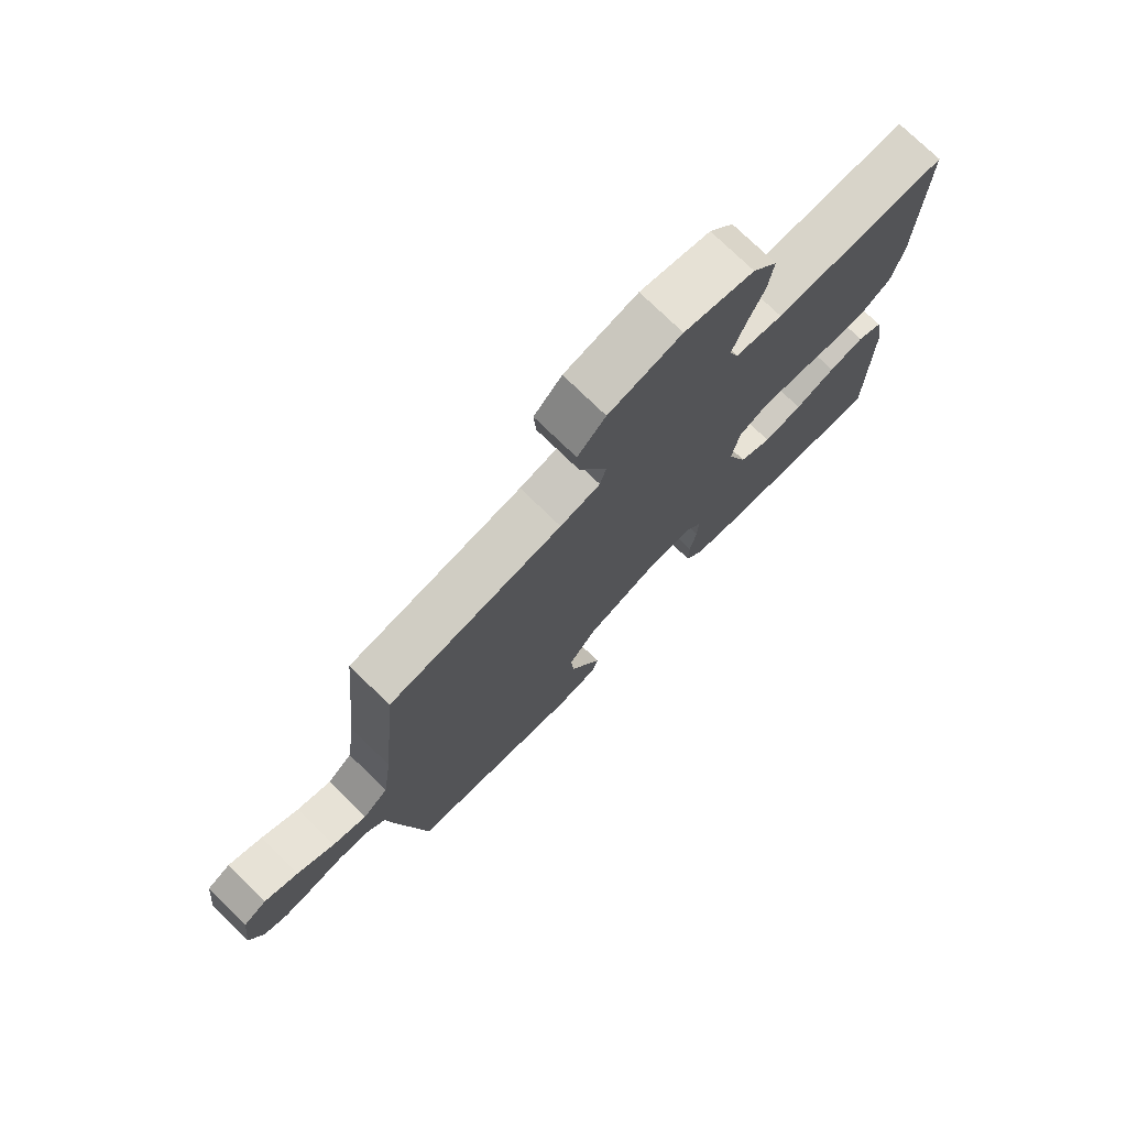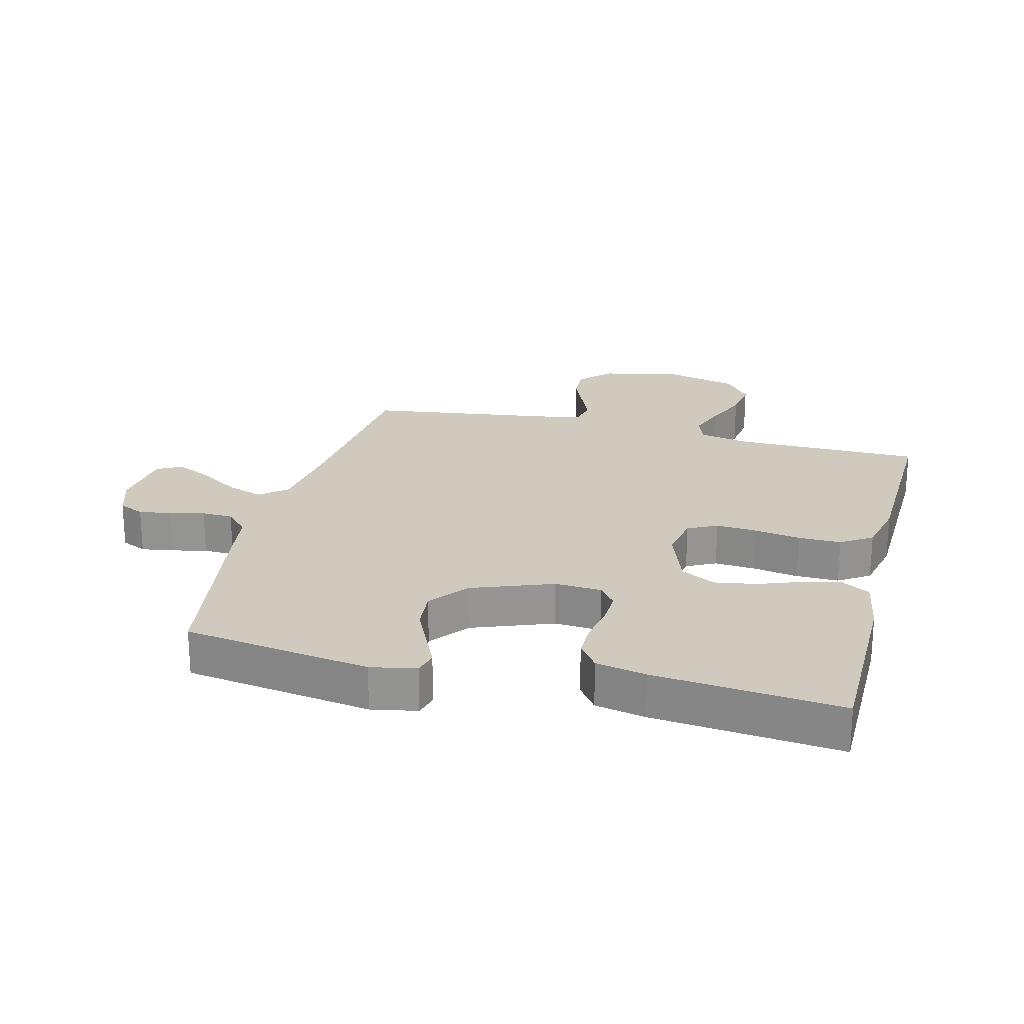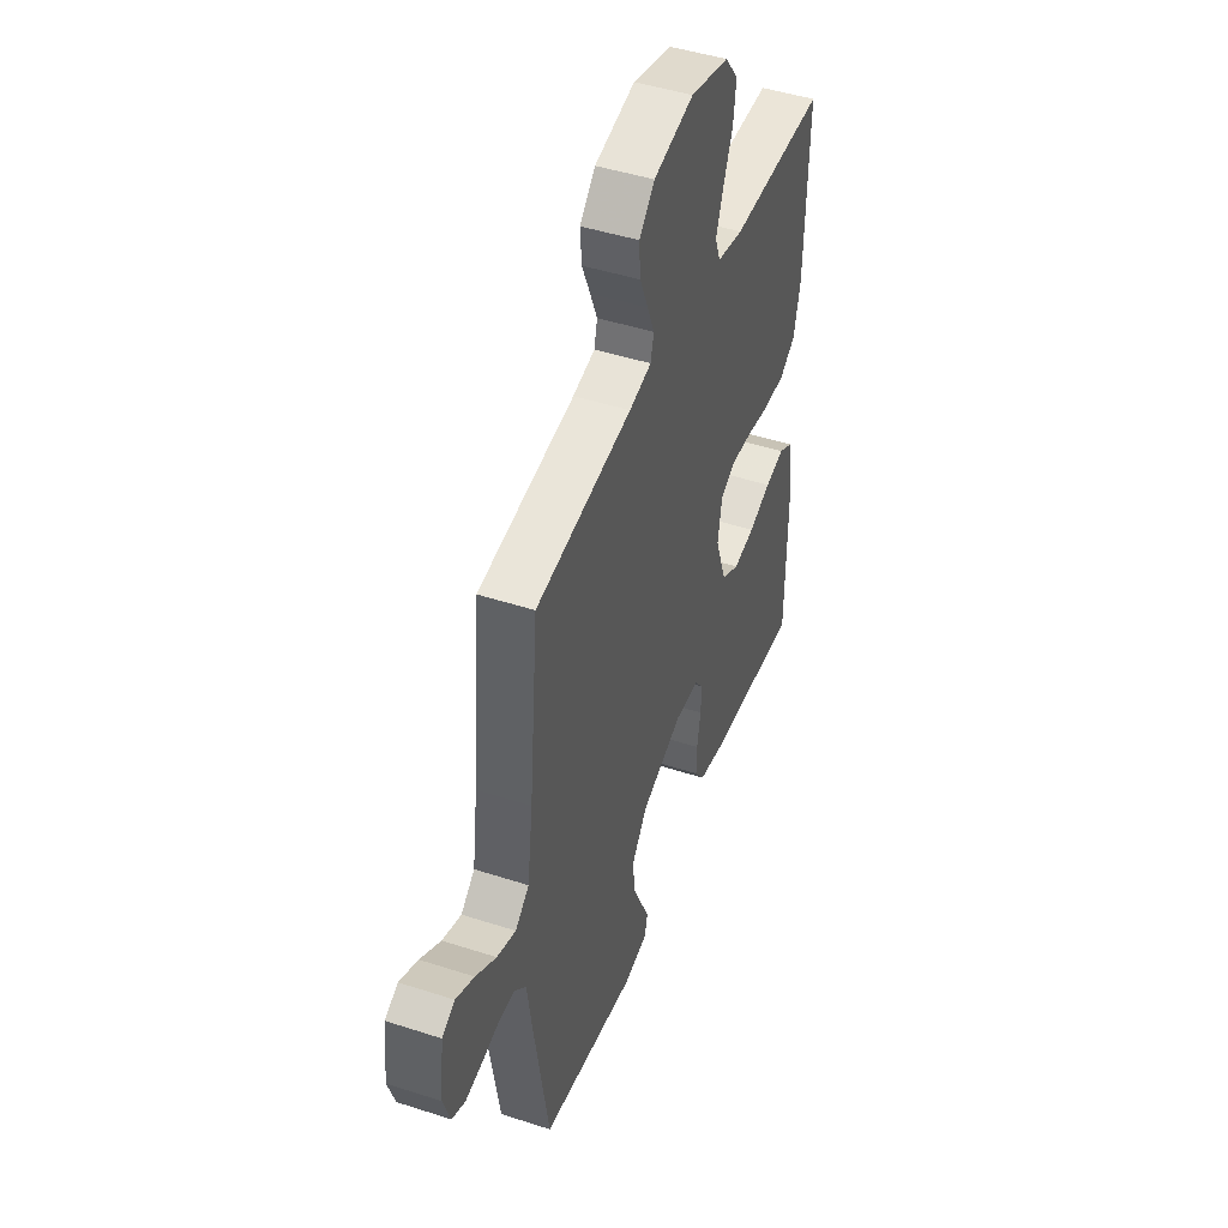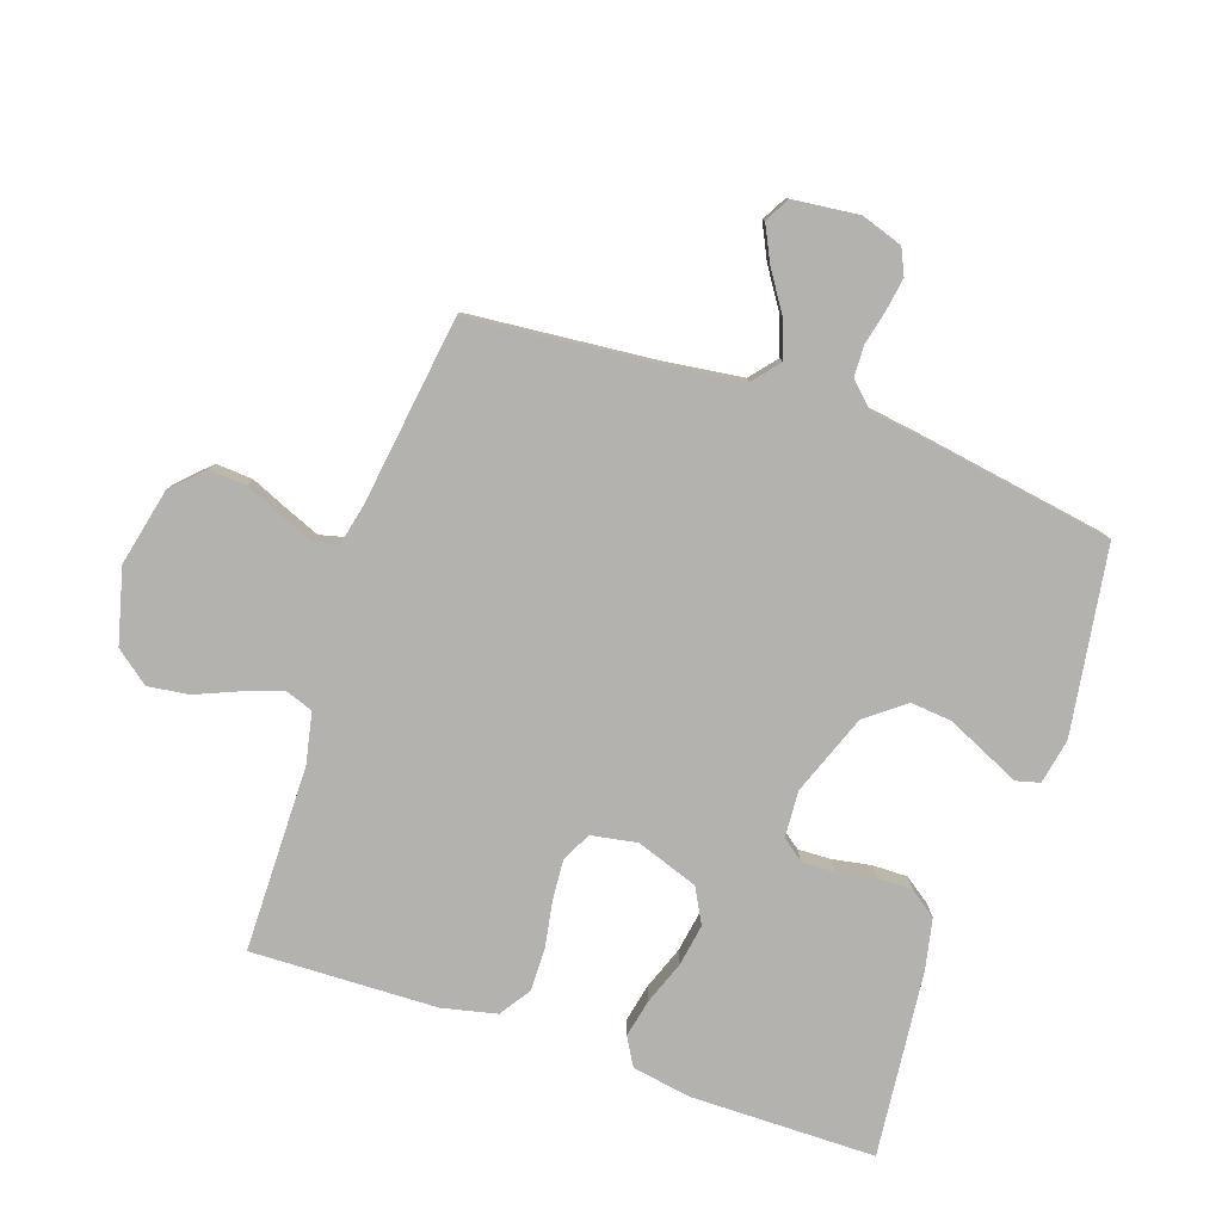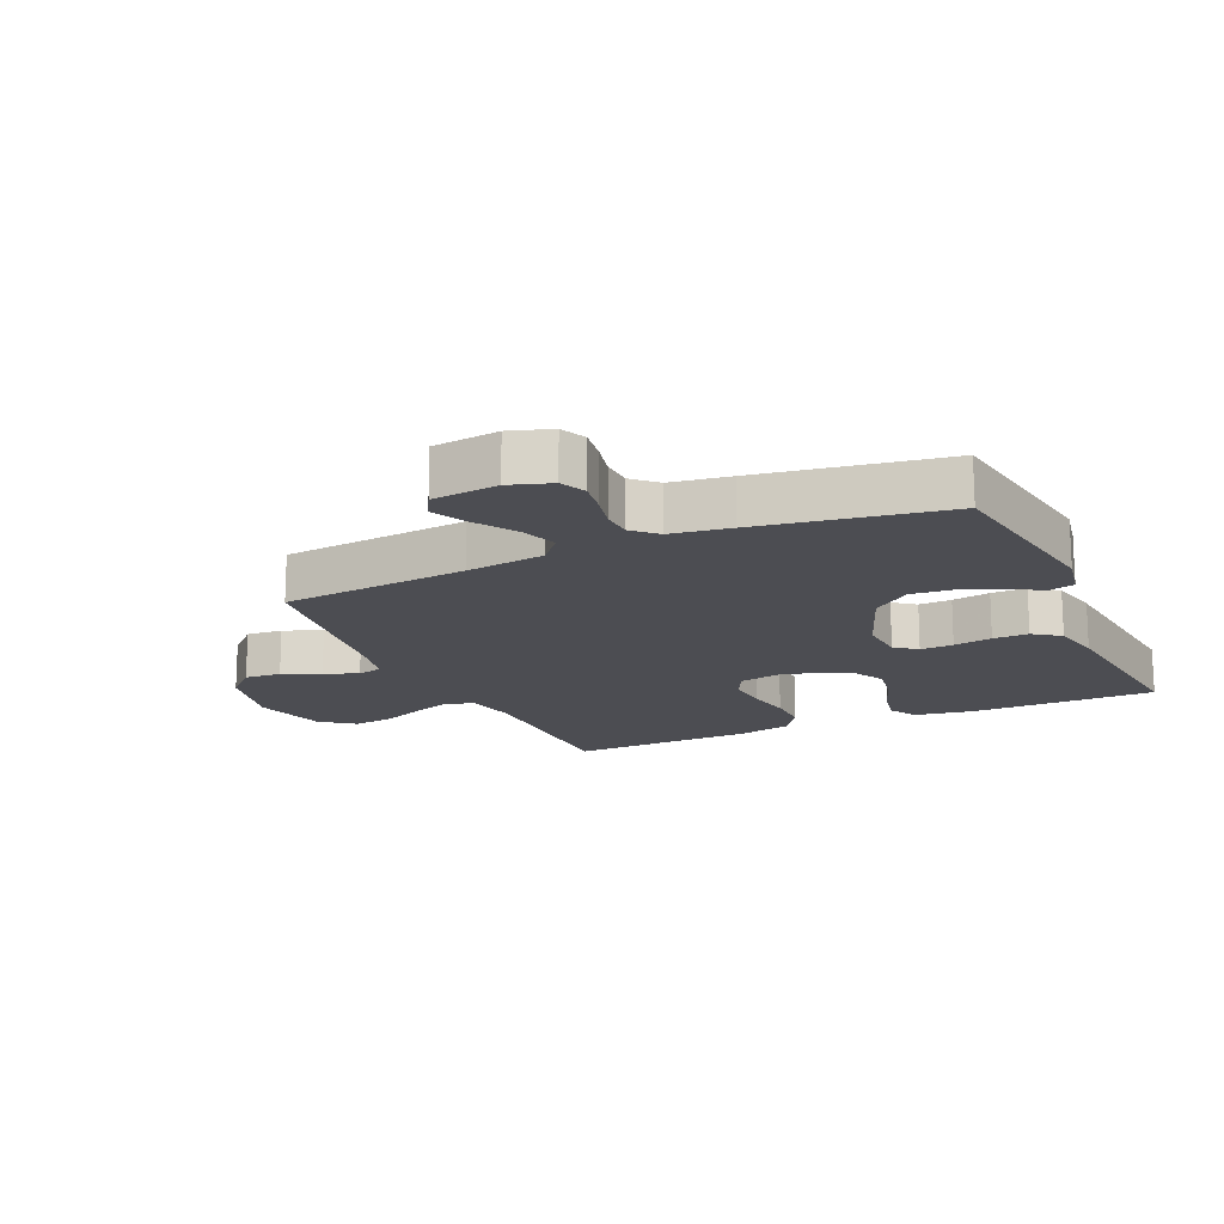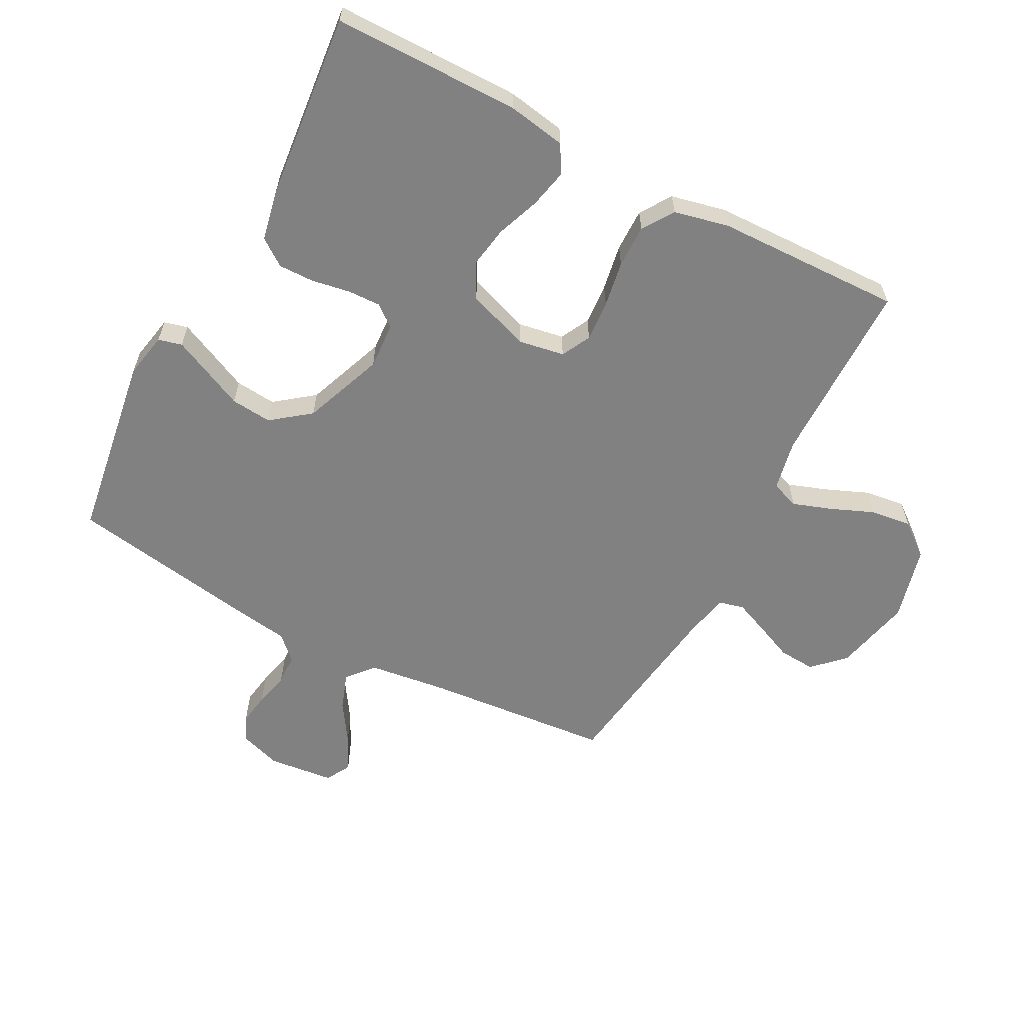
<metadata>
{"format":"obj","ext":"obj","renderer":"f3d","projection":"perspective","resolution":1024,"background":"white","views":[{"elev":75.5,"azim":134.2,"up":"+Z"},{"elev":22.9,"azim":-165.8,"up":"+Y"},{"elev":46.0,"azim":110.4,"up":"+Z"},{"elev":-79.8,"azim":71.1,"up":"+Y"},{"elev":-16.4,"azim":114.3,"up":"+Y"},{"elev":-60.5,"azim":-118.0,"up":"+Y"}]}
</metadata>
<code>
v 0.5 0.07 0.5
v 0.528 0.07 0.2
v 0.545 0.07 0.073
v 0.588 0.07 0.037
v 0.647 0.07 0.058
v 0.711 0.07 0.1
v 0.768 0.07 0.128
v 0.808 0.07 0.106
v 0.82 0.07 0
v 0.798 0.07 -0.067
v 0.757 0.07 -0.086
v 0.705 0.07 -0.078
v 0.649 0.07 -0.065
v 0.599 0.07 -0.067
v 0.563 0.07 -0.105
v 0.549 0.07 -0.2
v 0.5 0.07 -0.5
v 0.2 0.07 -0.546
v 0.127 0.07 -0.532
v 0.117 0.07 -0.494
v 0.142 0.07 -0.439
v 0.172 0.07 -0.374
v 0.178 0.07 -0.308
v 0.13 0.07 -0.246
v 0 0.07 -0.197
v -0.075 0.07 -0.202
v -0.102 0.07 -0.237
v -0.1 0.07 -0.29
v -0.089 0.07 -0.352
v -0.088 0.07 -0.409
v -0.119 0.07 -0.452
v -0.2 0.07 -0.469
v -0.5 0.07 -0.5
v -0.502 0.07 -0.2
v -0.486 0.07 -0.106
v -0.441 0.07 -0.08
v -0.38 0.07 -0.093
v -0.31 0.07 -0.119
v -0.243 0.07 -0.13
v -0.187 0.07 -0.1
v -0.152 0.07 0
v -0.165 0.07 0.074
v -0.212 0.07 0.098
v -0.278 0.07 0.093
v -0.352 0.07 0.08
v -0.421 0.07 0.079
v -0.471 0.07 0.112
v -0.491 0.07 0.2
v -0.5 0.07 0.5
v -0.2 0.07 0.503
v -0.118 0.07 0.52
v -0.102 0.07 0.565
v -0.124 0.07 0.627
v -0.153 0.07 0.696
v -0.162 0.07 0.762
v -0.12 0.07 0.816
v 0 0.07 0.847
v 0.125 0.07 0.819
v 0.173 0.07 0.77
v 0.169 0.07 0.711
v 0.143 0.07 0.65
v 0.121 0.07 0.596
v 0.131 0.07 0.556
v 0.2 0.07 0.541
v 0.5 0 0.5
v 0.528 0 0.2
v 0.545 0 0.073
v 0.588 0 0.037
v 0.647 0 0.058
v 0.711 0 0.1
v 0.768 0 0.128
v 0.808 0 0.106
v 0.82 0 0
v 0.798 0 -0.067
v 0.757 0 -0.086
v 0.705 0 -0.078
v 0.649 0 -0.065
v 0.599 0 -0.067
v 0.563 0 -0.105
v 0.549 0 -0.2
v 0.5 0 -0.5
v 0.2 0 -0.546
v 0.127 0 -0.532
v 0.117 0 -0.494
v 0.142 0 -0.439
v 0.172 0 -0.374
v 0.178 0 -0.308
v 0.13 0 -0.246
v 0 0 -0.197
v -0.075 0 -0.202
v -0.102 0 -0.237
v -0.1 0 -0.29
v -0.089 0 -0.352
v -0.088 0 -0.409
v -0.119 0 -0.452
v -0.2 0 -0.469
v -0.5 0 -0.5
v -0.502 0 -0.2
v -0.486 0 -0.106
v -0.441 0 -0.08
v -0.38 0 -0.093
v -0.31 0 -0.119
v -0.243 0 -0.13
v -0.187 0 -0.1
v -0.152 0 0
v -0.165 0 0.074
v -0.212 0 0.098
v -0.278 0 0.093
v -0.352 0 0.08
v -0.421 0 0.079
v -0.471 0 0.112
v -0.491 0 0.2
v -0.5 0 0.5
v -0.2 0 0.503
v -0.118 0 0.52
v -0.102 0 0.565
v -0.124 0 0.627
v -0.153 0 0.696
v -0.162 0 0.762
v -0.12 0 0.816
v 0 0 0.847
v 0.125 0 0.819
v 0.173 0 0.77
v 0.169 0 0.711
v 0.143 0 0.65
v 0.121 0 0.596
v 0.131 0 0.556
v 0.2 0 0.541
f 58 59 60 61
f 58 61 62
f 57 58 62
f 56 57 62 63
f 53 54 55 56
f 52 53 56 63
f 47 48 49 50
f 47 50 51
f 44 45 46 47
f 43 44 47 51
f 42 43 51 52
f 35 36 37 38
f 35 38 39
f 34 35 39
f 33 34 39
f 32 33 39 40
f 28 29 30 31
f 27 28 31 32
f 19 20 21 22
f 17 18 19 22
f 15 16 17 22
f 14 15 22 23
f 10 11 12 13
f 8 9 10 13
f 8 13 14
f 5 6 7 8
f 4 5 8 14
f 3 4 14 23
f 64 1 2
f 41 42 52 63
f 27 32 40 41
f 26 27 41 63
f 25 26 63 64
f 2 3 23 24
f 2 24 25 64
f 125 124 123 122
f 126 125 122
f 126 122 121
f 127 126 121 120
f 120 119 118 117
f 127 120 117 116
f 114 113 112 111
f 115 114 111
f 111 110 109 108
f 115 111 108 107
f 116 115 107 106
f 102 101 100 99
f 103 102 99
f 103 99 98
f 103 98 97
f 104 103 97 96
f 95 94 93 92
f 96 95 92 91
f 86 85 84 83
f 86 83 82 81
f 86 81 80 79
f 87 86 79 78
f 77 76 75 74
f 77 74 73 72
f 78 77 72
f 72 71 70 69
f 78 72 69 68
f 87 78 68 67
f 66 65 128
f 127 116 106 105
f 105 104 96 91
f 127 105 91 90
f 128 127 90 89
f 88 87 67 66
f 128 89 88 66
f 1 65 66 2
f 2 66 67 3
f 3 67 68 4
f 4 68 69 5
f 5 69 70 6
f 6 70 71 7
f 7 71 72 8
f 8 72 73 9
f 9 73 74 10
f 10 74 75 11
f 11 75 76 12
f 12 76 77 13
f 13 77 78 14
f 14 78 79 15
f 15 79 80 16
f 16 80 81 17
f 17 81 82 18
f 18 82 83 19
f 19 83 84 20
f 20 84 85 21
f 21 85 86 22
f 22 86 87 23
f 23 87 88 24
f 24 88 89 25
f 25 89 90 26
f 26 90 91 27
f 27 91 92 28
f 28 92 93 29
f 29 93 94 30
f 30 94 95 31
f 31 95 96 32
f 32 96 97 33
f 33 97 98 34
f 34 98 99 35
f 35 99 100 36
f 36 100 101 37
f 37 101 102 38
f 38 102 103 39
f 39 103 104 40
f 40 104 105 41
f 41 105 106 42
f 42 106 107 43
f 43 107 108 44
f 44 108 109 45
f 45 109 110 46
f 46 110 111 47
f 47 111 112 48
f 48 112 113 49
f 49 113 114 50
f 50 114 115 51
f 51 115 116 52
f 52 116 117 53
f 53 117 118 54
f 54 118 119 55
f 55 119 120 56
f 56 120 121 57
f 57 121 122 58
f 58 122 123 59
f 59 123 124 60
f 60 124 125 61
f 61 125 126 62
f 62 126 127 63
f 63 127 128 64
f 64 128 65 1

</code>
